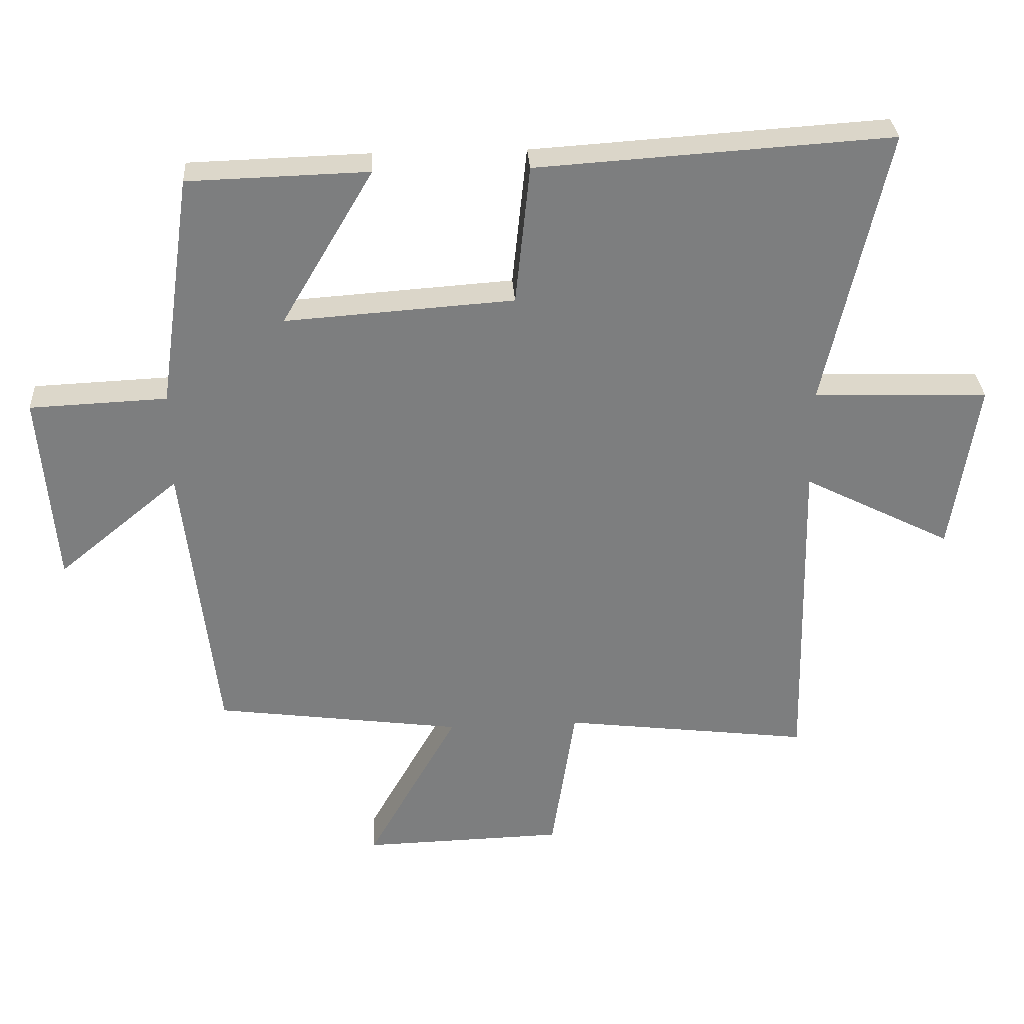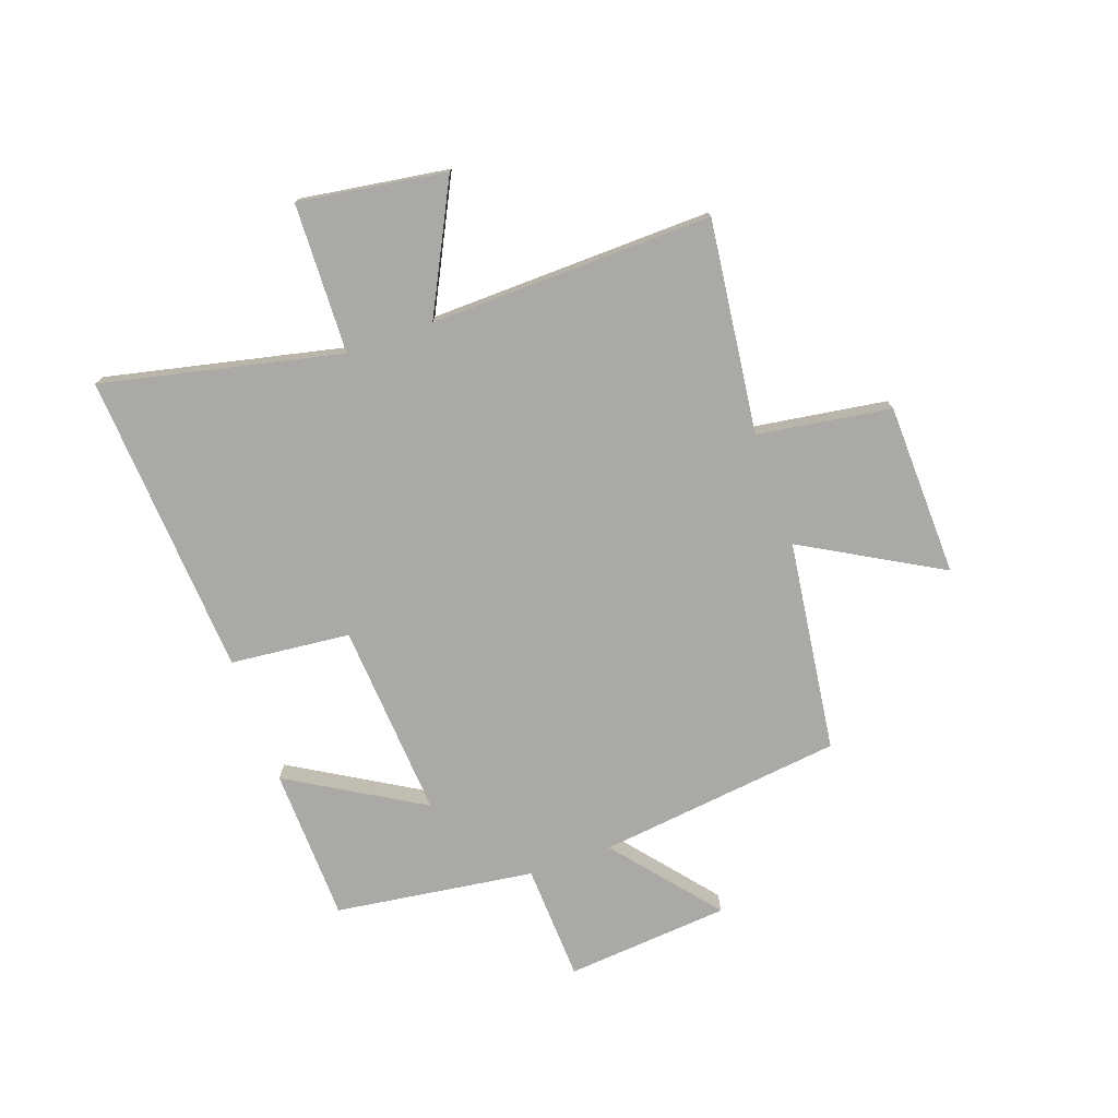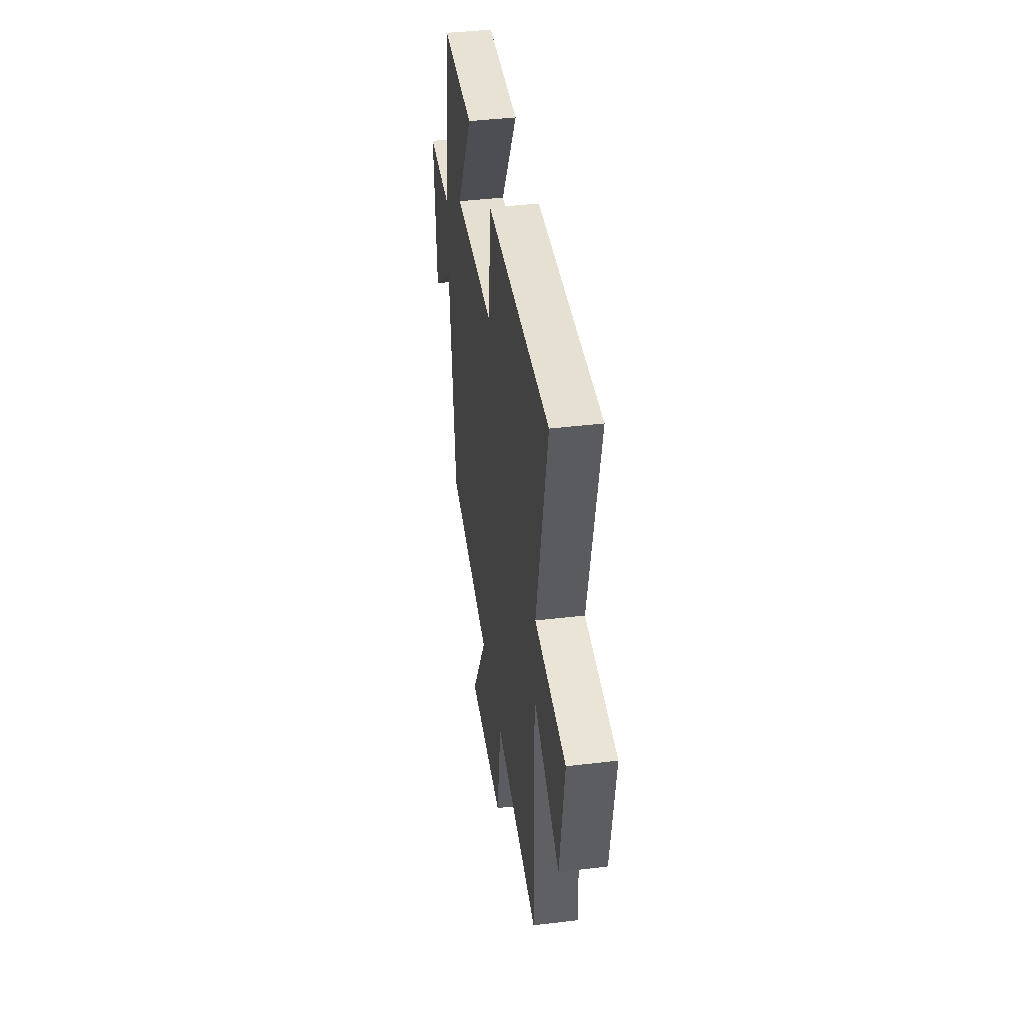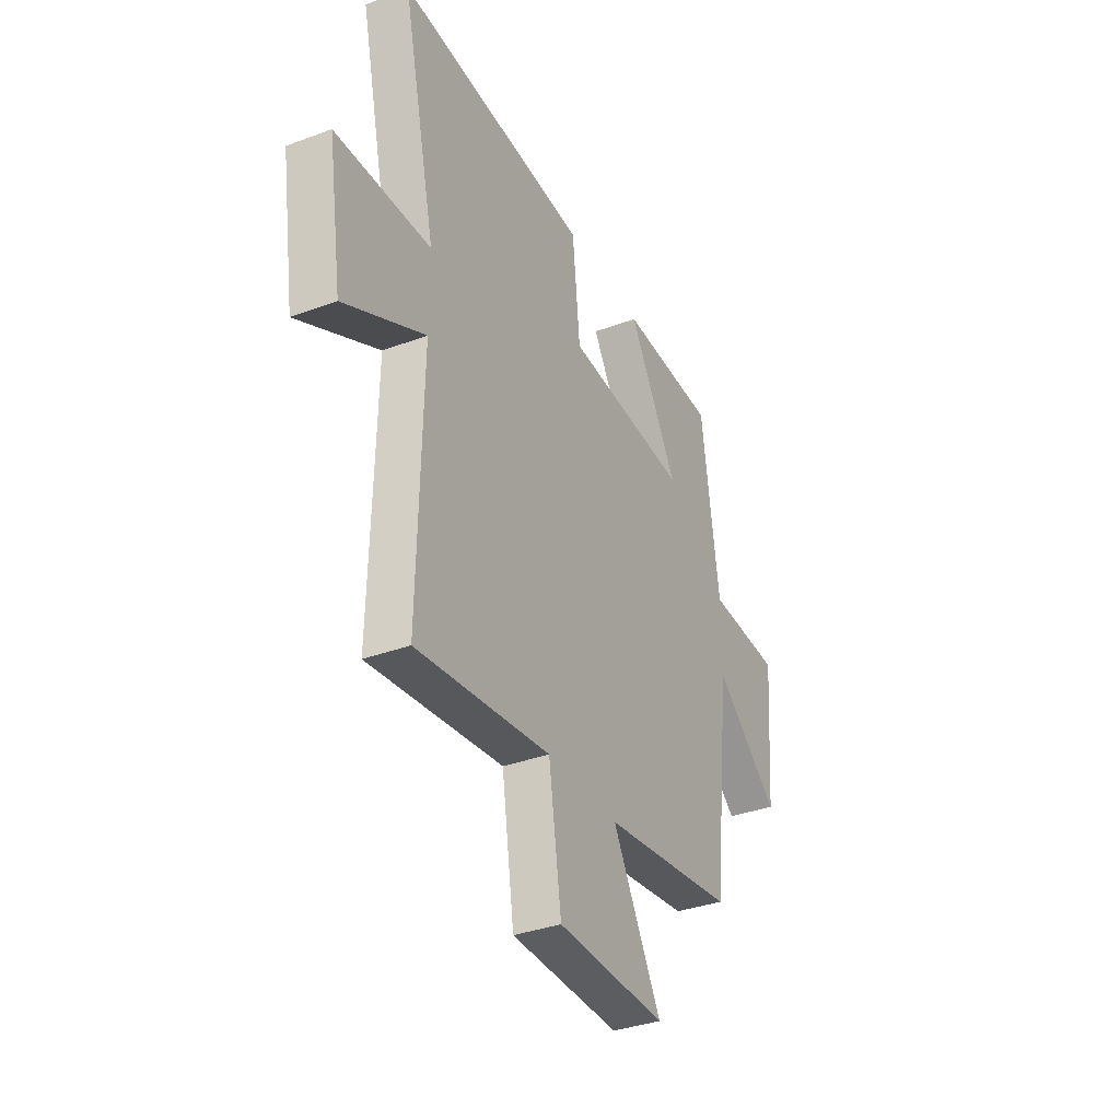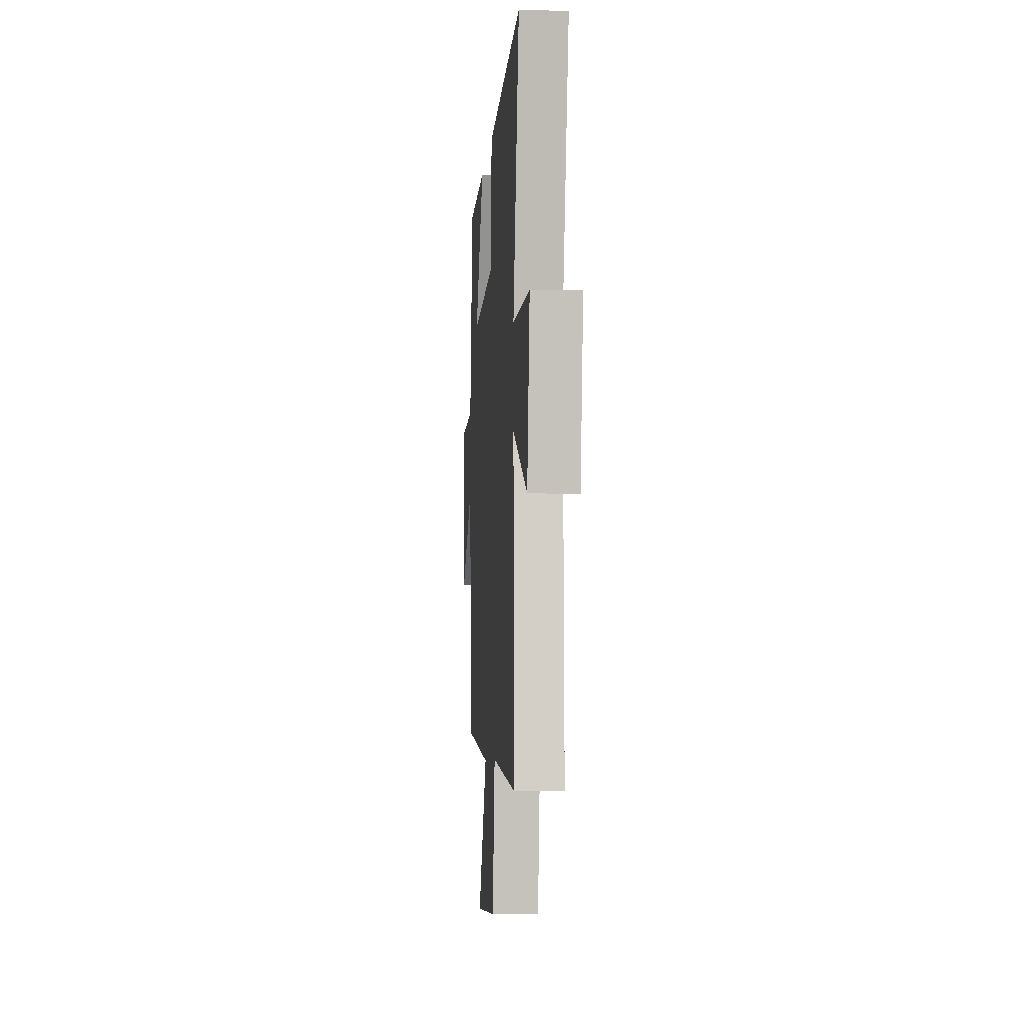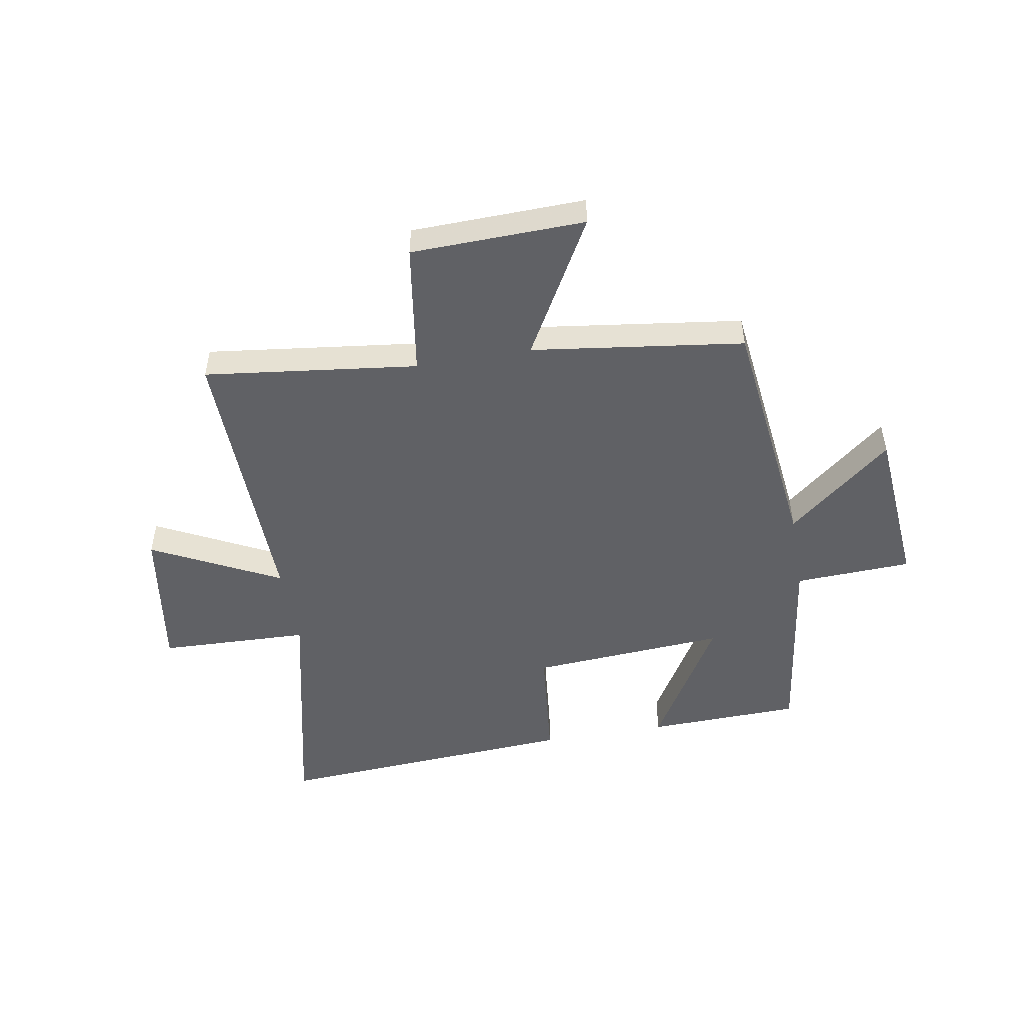
<metadata>
{"format":"obj","ext":"obj","renderer":"f3d","projection":"perspective","resolution":1024,"background":"white","views":[{"elev":31.0,"azim":-3.5,"up":"+Z"},{"elev":-75.5,"azim":109.6,"up":"+Y"},{"elev":41.6,"azim":81.8,"up":"+Z"},{"elev":-35.1,"azim":116.3,"up":"+Z"},{"elev":-6.5,"azim":85.5,"up":"+Z"},{"elev":-49.7,"azim":-170.1,"up":"+Y"}]}
</metadata>
<code>
v -0.45 0.07 0.492
v -0.176 0.07 0.5
v -0.316 0.07 0.263
v 0.032 0.07 0.287
v 0.054 0.07 0.5
v 0.595 0.07 0.535
v 0.5 0.07 0.111
v 0.767 0.07 0.102
v 0.727 0.07 -0.16
v 0.5 0.07 -0.045
v 0.511 0.07 -0.547
v 0.133 0.07 -0.5
v 0.097 0.07 -0.737
v -0.211 0.07 -0.745
v -0.073 0.07 -0.5
v -0.449 0.07 -0.449
v -0.5 0.07 -0.013
v -0.684 0.07 -0.164
v -0.708 0.07 0.128
v -0.5 0.07 0.137
v -0.45 0 0.492
v -0.176 0 0.5
v -0.316 0 0.263
v 0.032 0 0.287
v 0.054 0 0.5
v 0.595 0 0.535
v 0.5 0 0.111
v 0.767 0 0.102
v 0.727 0 -0.16
v 0.5 0 -0.045
v 0.511 0 -0.547
v 0.133 0 -0.5
v 0.097 0 -0.737
v -0.211 0 -0.745
v -0.073 0 -0.5
v -0.449 0 -0.449
v -0.5 0 -0.013
v -0.684 0 -0.164
v -0.708 0 0.128
v -0.5 0 0.137
f 17 18 19 20
f 17 20 1
f 16 17 1
f 15 16 1
f 12 13 14 15
f 10 11 12
f 10 12 15
f 7 8 9 10
f 7 10 15
f 4 5 6 7
f 3 4 7 15
f 1 2 3
f 1 3 15
f 40 39 38 37
f 21 40 37
f 21 37 36
f 21 36 35
f 35 34 33 32
f 32 31 30
f 35 32 30
f 30 29 28 27
f 35 30 27
f 27 26 25 24
f 35 27 24 23
f 23 22 21
f 35 23 21
f 1 21 22 2
f 2 22 23 3
f 3 23 24 4
f 4 24 25 5
f 5 25 26 6
f 6 26 27 7
f 7 27 28 8
f 8 28 29 9
f 9 29 30 10
f 10 30 31 11
f 11 31 32 12
f 12 32 33 13
f 13 33 34 14
f 14 34 35 15
f 15 35 36 16
f 16 36 37 17
f 17 37 38 18
f 18 38 39 19
f 19 39 40 20
f 20 40 21 1

</code>
